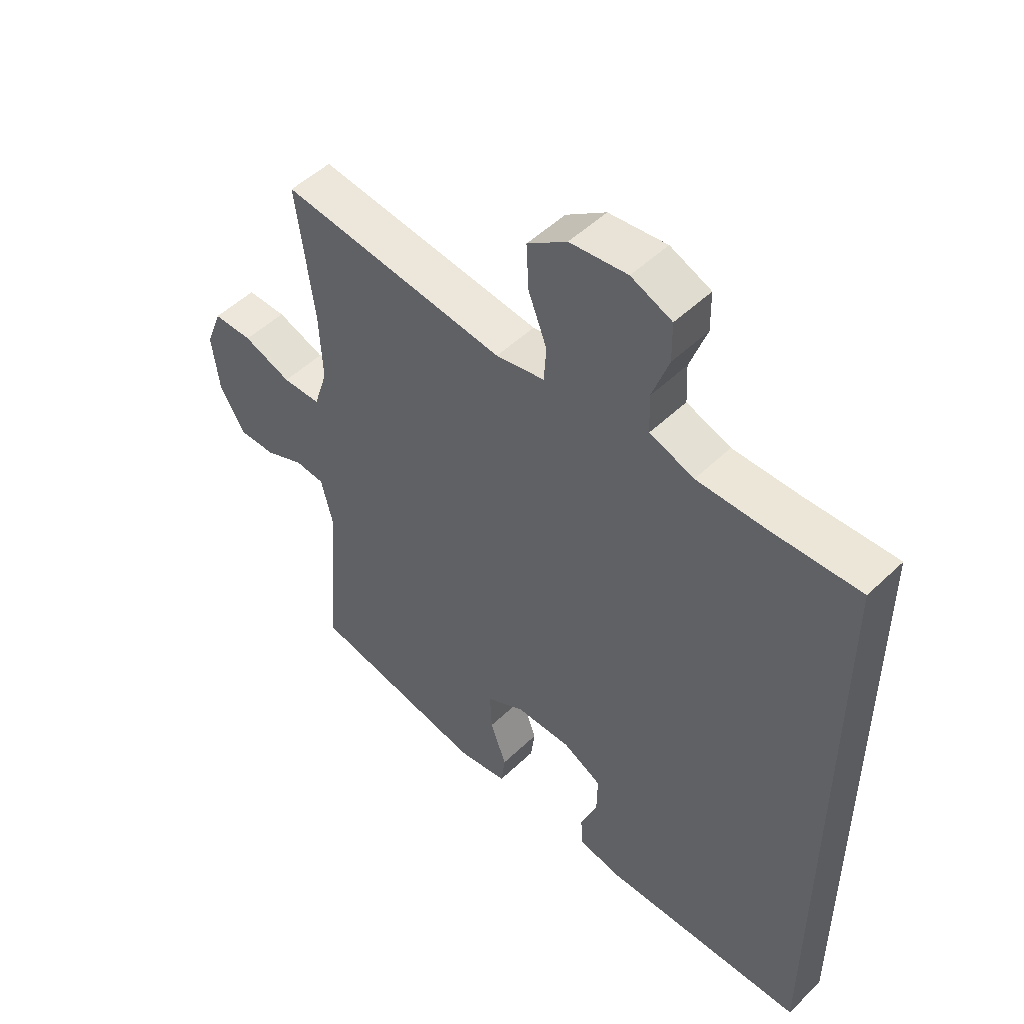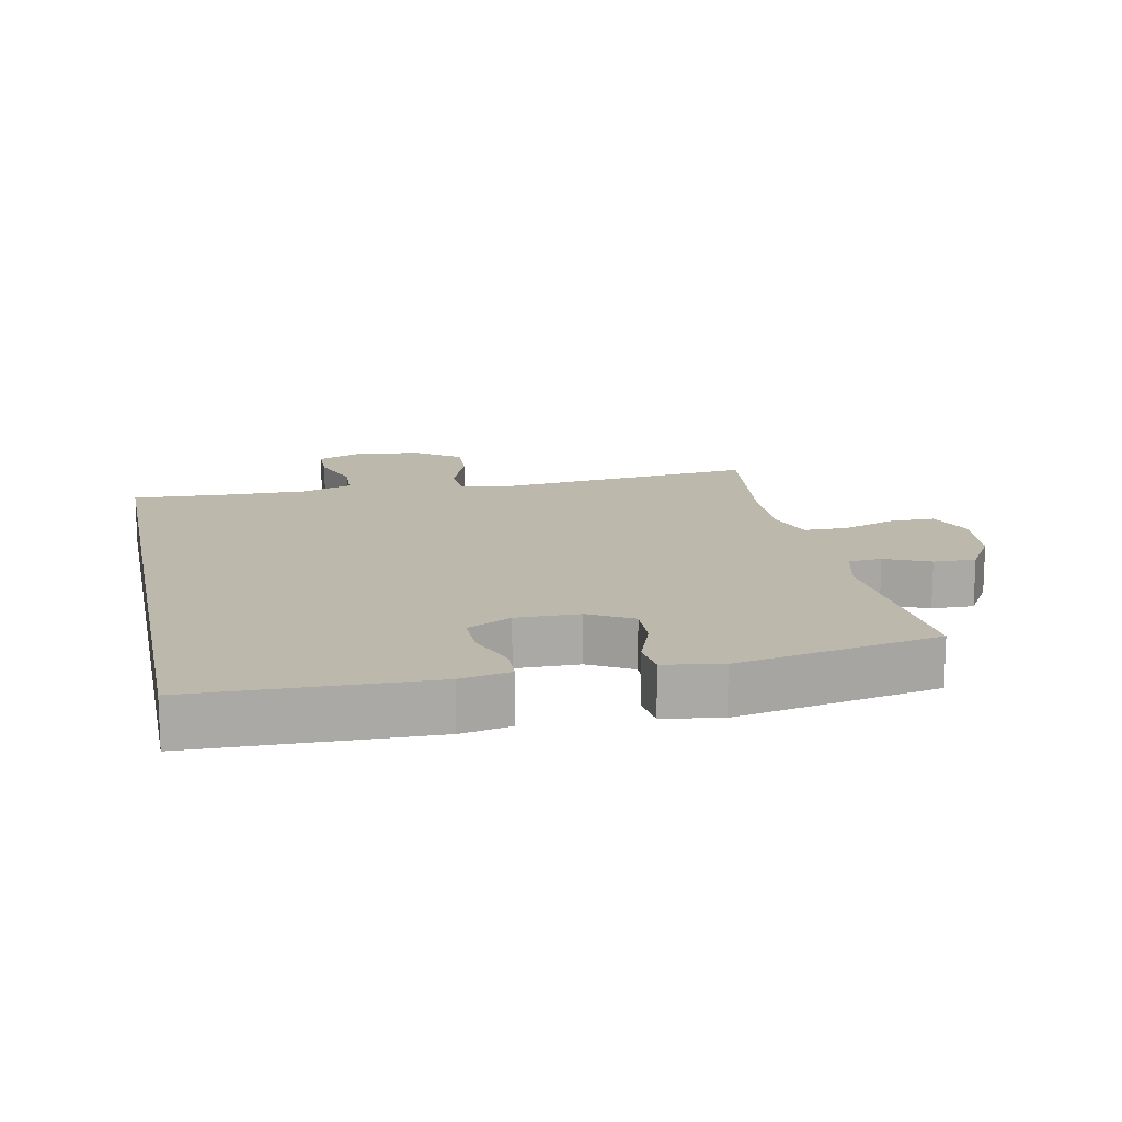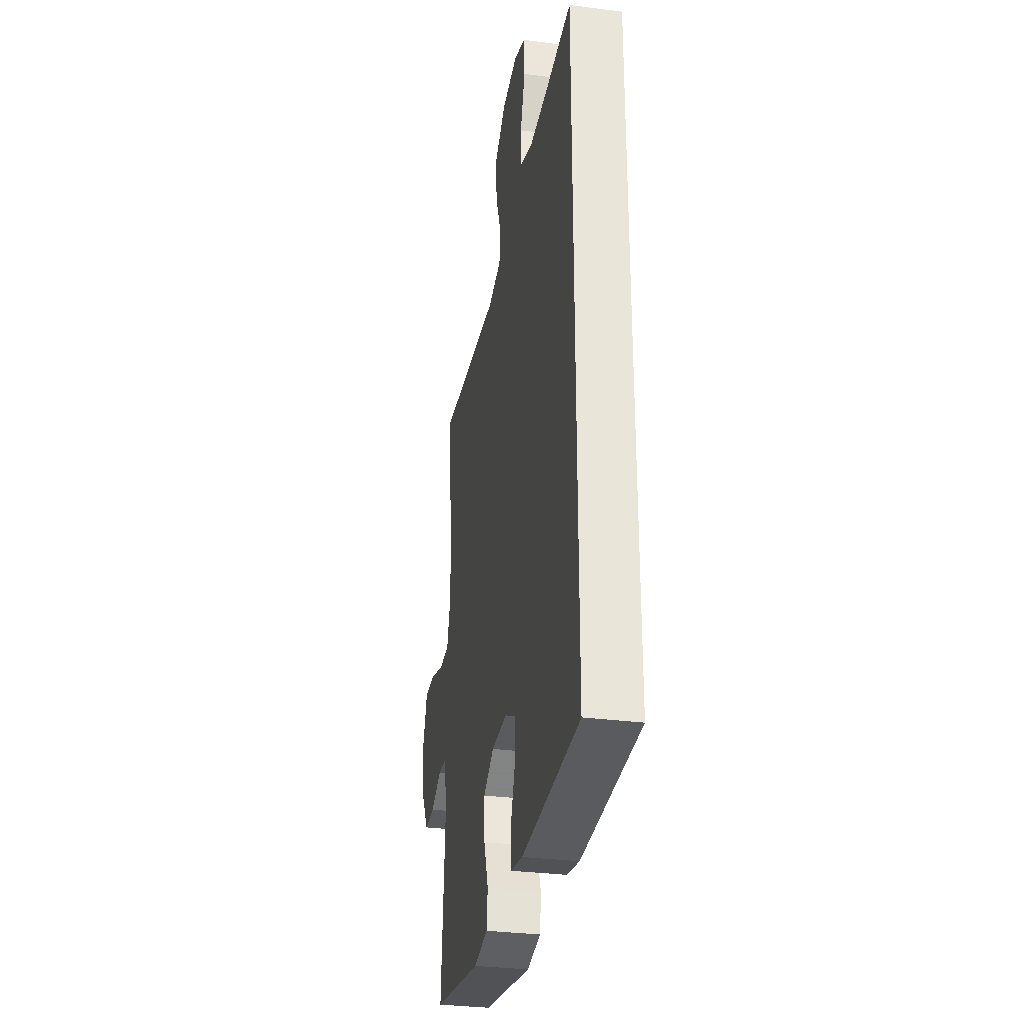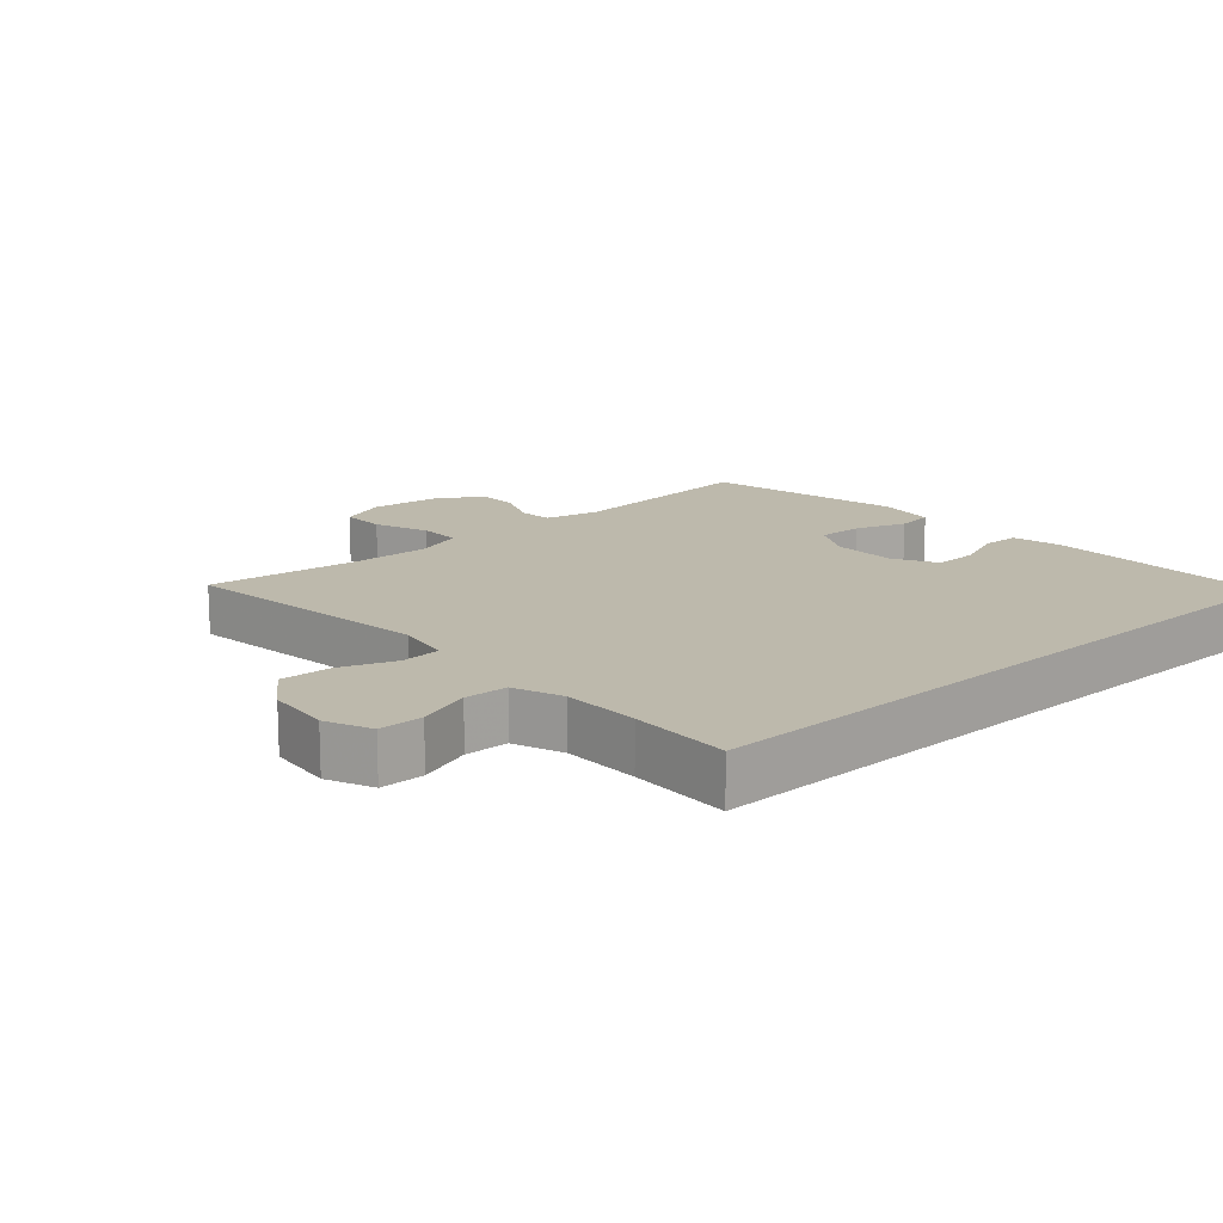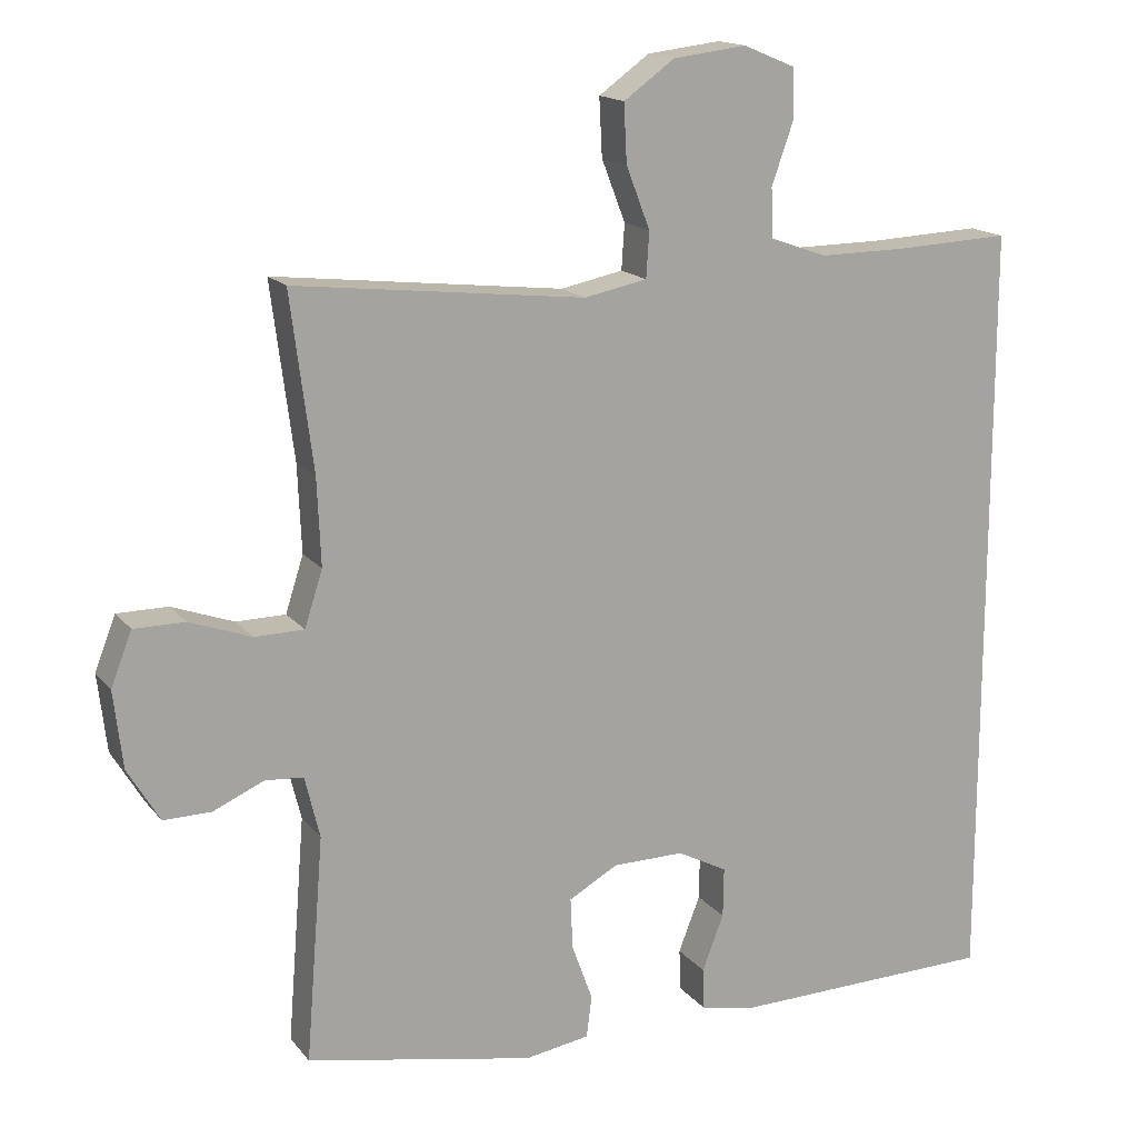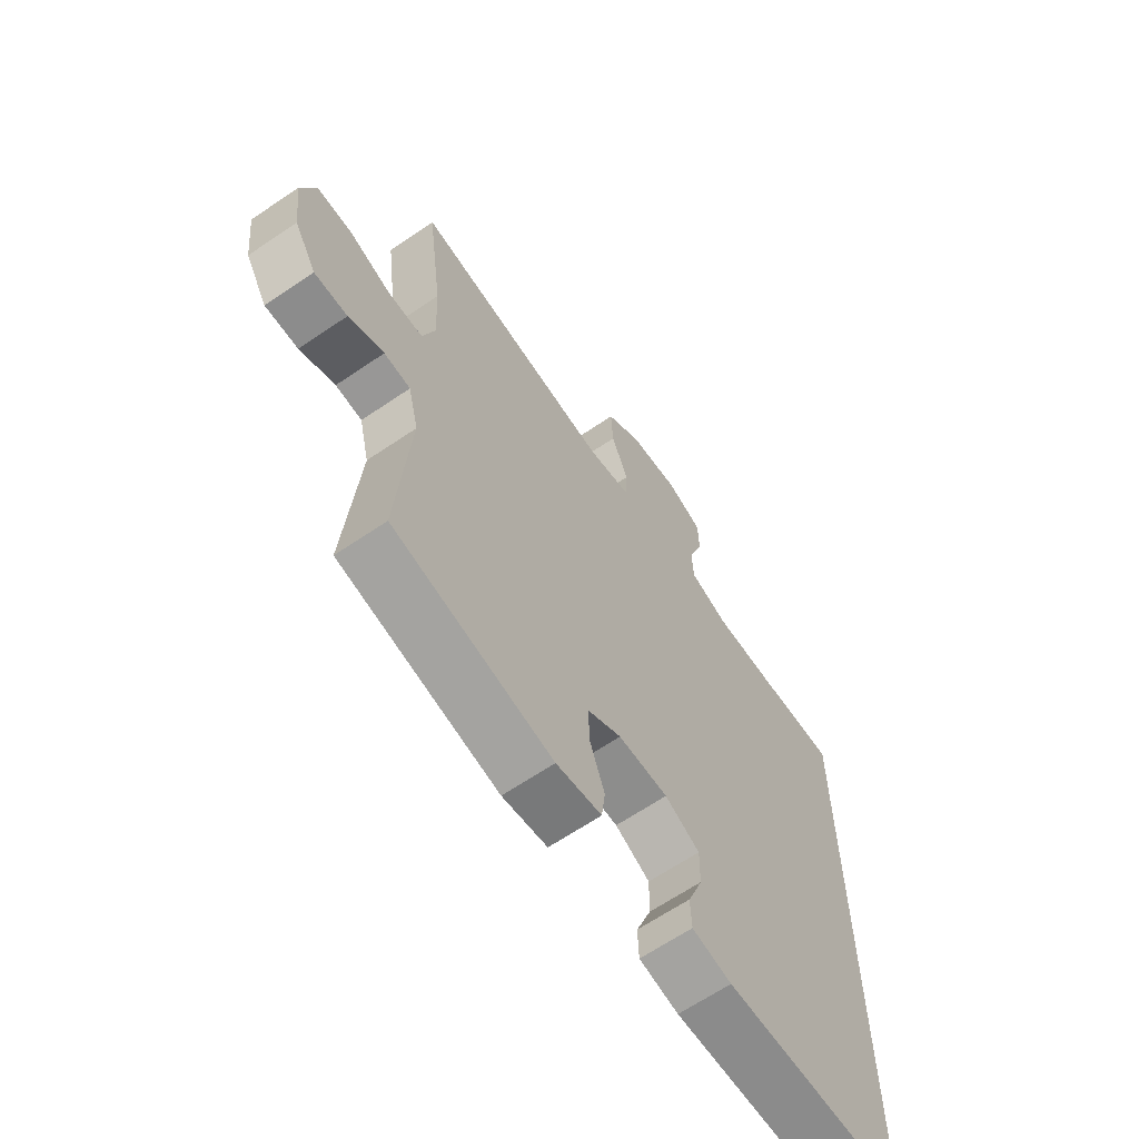
<metadata>
{"format":"obj","ext":"obj","renderer":"f3d","projection":"perspective","resolution":1024,"background":"white","views":[{"elev":50.6,"azim":43.8,"up":"+Z"},{"elev":14.8,"azim":168.5,"up":"+Y"},{"elev":-32.0,"azim":79.8,"up":"+Z"},{"elev":15.0,"azim":47.5,"up":"+Y"},{"elev":15.9,"azim":-25.0,"up":"+Z"},{"elev":-64.9,"azim":-55.6,"up":"+Z"}]}
</metadata>
<code>
v -0.5 0.07 -0.5
v -0.476 0.07 -0.198
v -0.496 0.07 -0.116
v -0.547 0.07 -0.112
v -0.615 0.07 -0.142
v -0.679 0.07 -0.143
v -0.722 0.07 -0.071
v -0.734 0.07 0.032
v -0.706 0.07 0.104
v -0.638 0.07 0.104
v -0.555 0.07 0.074
v -0.489 0.07 0.075
v -0.465 0.07 0.15
v -0.47 0.07 0.267
v -0.5 0.07 0.5
v -0.111 0.07 0.456
v -0.027 0.07 0.473
v -0.023 0.07 0.534
v -0.055 0.07 0.617
v -0.059 0.07 0.695
v 0.009 0.07 0.744
v 0.108 0.07 0.756
v 0.178 0.07 0.727
v 0.179 0.07 0.66
v 0.15 0.07 0.578
v 0.153 0.07 0.512
v 0.229 0.07 0.485
v 0.346 0.07 0.486
v 0.5 0.07 0.493
v 0.5 0.07 -0.546
v 0.146 0.07 -0.554
v 0.07 0.07 -0.539
v 0.068 0.07 -0.483
v 0.097 0.07 -0.408
v 0.098 0.07 -0.341
v 0.031 0.07 -0.306
v -0.065 0.07 -0.307
v -0.131 0.07 -0.344
v -0.128 0.07 -0.413
v -0.1 0.07 -0.49
v -0.107 0.07 -0.546
v -0.194 0.07 -0.56
v -0.5 0 -0.5
v -0.476 0 -0.198
v -0.496 0 -0.116
v -0.547 0 -0.112
v -0.615 0 -0.142
v -0.679 0 -0.143
v -0.722 0 -0.071
v -0.734 0 0.032
v -0.706 0 0.104
v -0.638 0 0.104
v -0.555 0 0.074
v -0.489 0 0.075
v -0.465 0 0.15
v -0.47 0 0.267
v -0.5 0 0.5
v -0.111 0 0.456
v -0.027 0 0.473
v -0.023 0 0.534
v -0.055 0 0.617
v -0.059 0 0.695
v 0.009 0 0.744
v 0.108 0 0.756
v 0.178 0 0.727
v 0.179 0 0.66
v 0.15 0 0.578
v 0.153 0 0.512
v 0.229 0 0.485
v 0.346 0 0.486
v 0.5 0 0.493
v 0.5 0 -0.546
v 0.146 0 -0.554
v 0.07 0 -0.539
v 0.068 0 -0.483
v 0.097 0 -0.408
v 0.098 0 -0.341
v 0.031 0 -0.306
v -0.065 0 -0.307
v -0.131 0 -0.344
v -0.128 0 -0.413
v -0.1 0 -0.49
v -0.107 0 -0.546
v -0.194 0 -0.56
f 42 1 2
f 41 42 2
f 40 41 2
f 39 40 2
f 38 39 2 3
f 37 38 3
f 36 37 3
f 32 33 34
f 31 32 34
f 30 31 34
f 29 30 34
f 28 29 34 35
f 27 28 35 36
f 23 24 25
f 22 23 25
f 21 22 25
f 20 21 25
f 19 20 25
f 18 19 25
f 17 18 25 26
f 14 15 16
f 13 14 16 17
f 27 36 3
f 26 27 3
f 17 26 3
f 13 17 3
f 12 13 3
f 9 10 11
f 8 9 11
f 7 8 11
f 6 7 11
f 5 6 11
f 4 5 11
f 3 4 11 12
f 44 43 84
f 44 84 83
f 44 83 82
f 44 82 81
f 45 44 81 80
f 45 80 79
f 45 79 78
f 76 75 74
f 76 74 73
f 76 73 72
f 76 72 71
f 77 76 71 70
f 78 77 70 69
f 67 66 65
f 67 65 64
f 67 64 63
f 67 63 62
f 67 62 61
f 67 61 60
f 68 67 60 59
f 58 57 56
f 59 58 56 55
f 45 78 69
f 45 69 68
f 45 68 59
f 45 59 55
f 45 55 54
f 53 52 51
f 53 51 50
f 53 50 49
f 53 49 48
f 53 48 47
f 53 47 46
f 54 53 46 45
f 1 43 44 2
f 2 44 45 3
f 3 45 46 4
f 4 46 47 5
f 5 47 48 6
f 6 48 49 7
f 7 49 50 8
f 8 50 51 9
f 9 51 52 10
f 10 52 53 11
f 11 53 54 12
f 12 54 55 13
f 13 55 56 14
f 14 56 57 15
f 15 57 58 16
f 16 58 59 17
f 17 59 60 18
f 18 60 61 19
f 19 61 62 20
f 20 62 63 21
f 21 63 64 22
f 22 64 65 23
f 23 65 66 24
f 24 66 67 25
f 25 67 68 26
f 26 68 69 27
f 27 69 70 28
f 28 70 71 29
f 29 71 72 30
f 30 72 73 31
f 31 73 74 32
f 32 74 75 33
f 33 75 76 34
f 34 76 77 35
f 35 77 78 36
f 36 78 79 37
f 37 79 80 38
f 38 80 81 39
f 39 81 82 40
f 40 82 83 41
f 41 83 84 42
f 42 84 43 1

</code>
